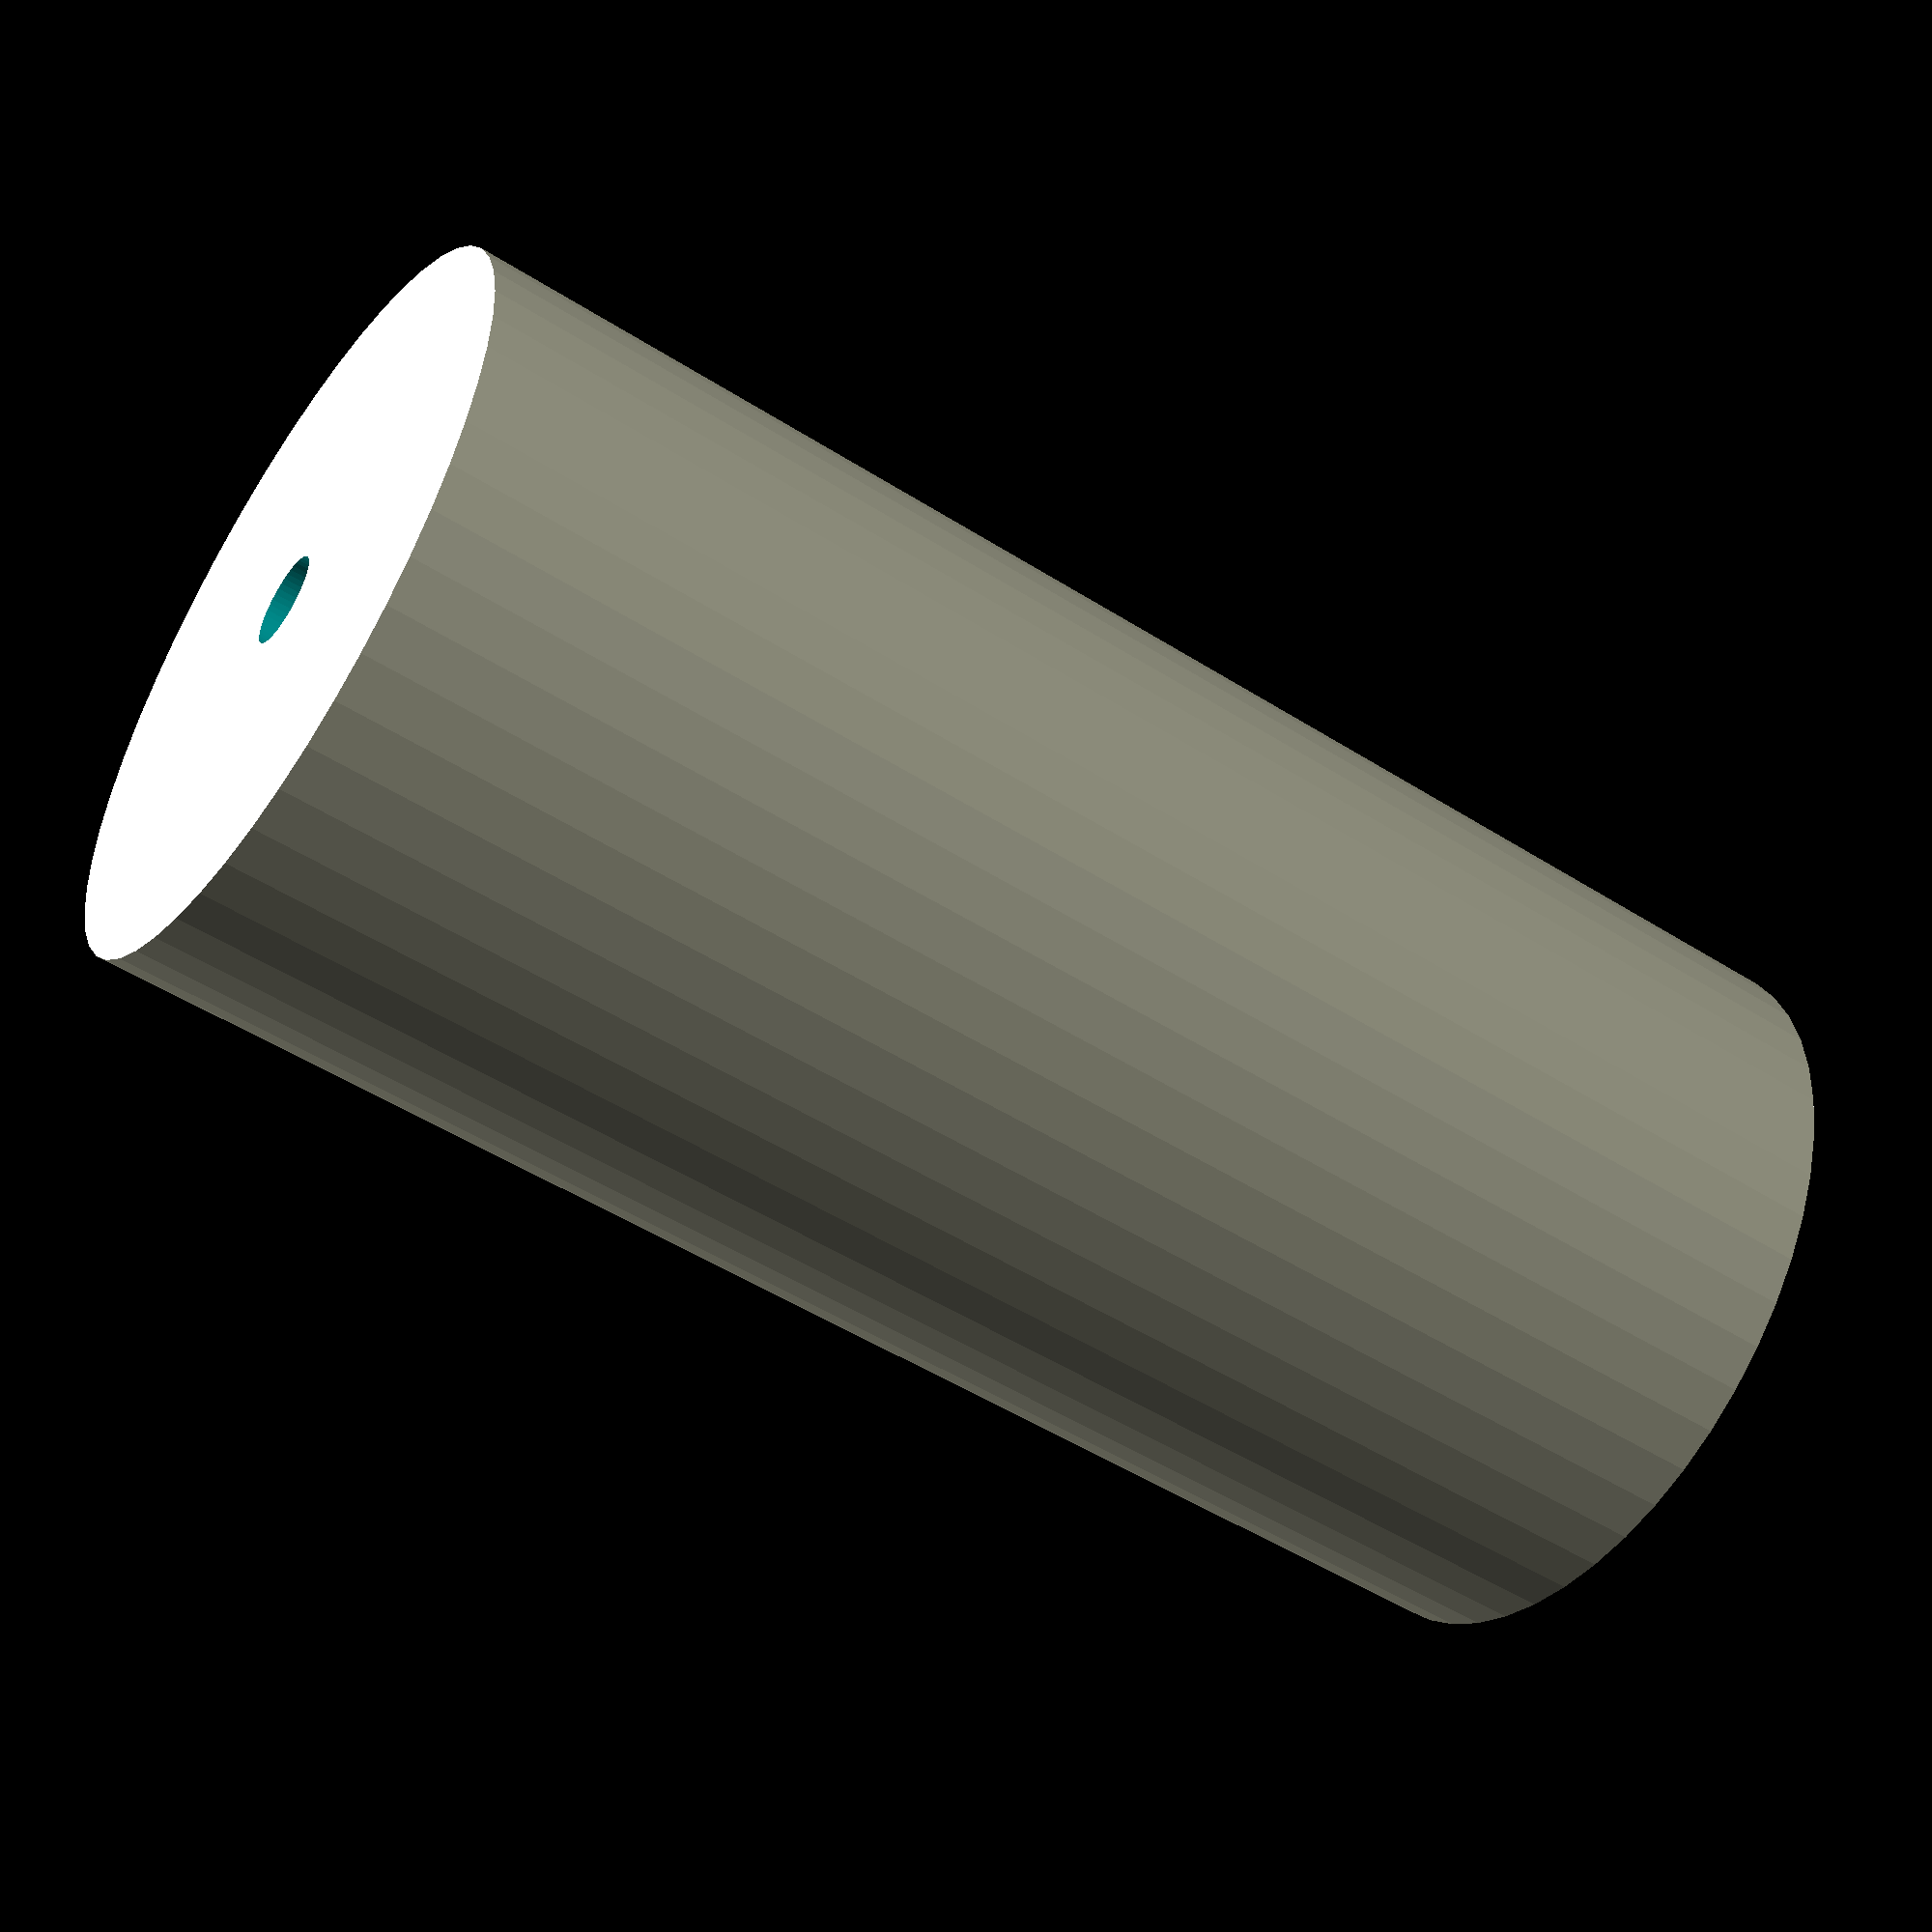
<openscad>
$fn = 50;


difference() {
	union() {
		translate(v = [0, 0, -46.5000000000]) {
			cylinder(h = 93, r = 22.5000000000);
		}
	}
	union() {
		translate(v = [0, 0, -100.0000000000]) {
			cylinder(h = 200, r = 2.7500000000);
		}
	}
}
</openscad>
<views>
elev=50.6 azim=28.6 roll=55.2 proj=p view=solid
</views>
